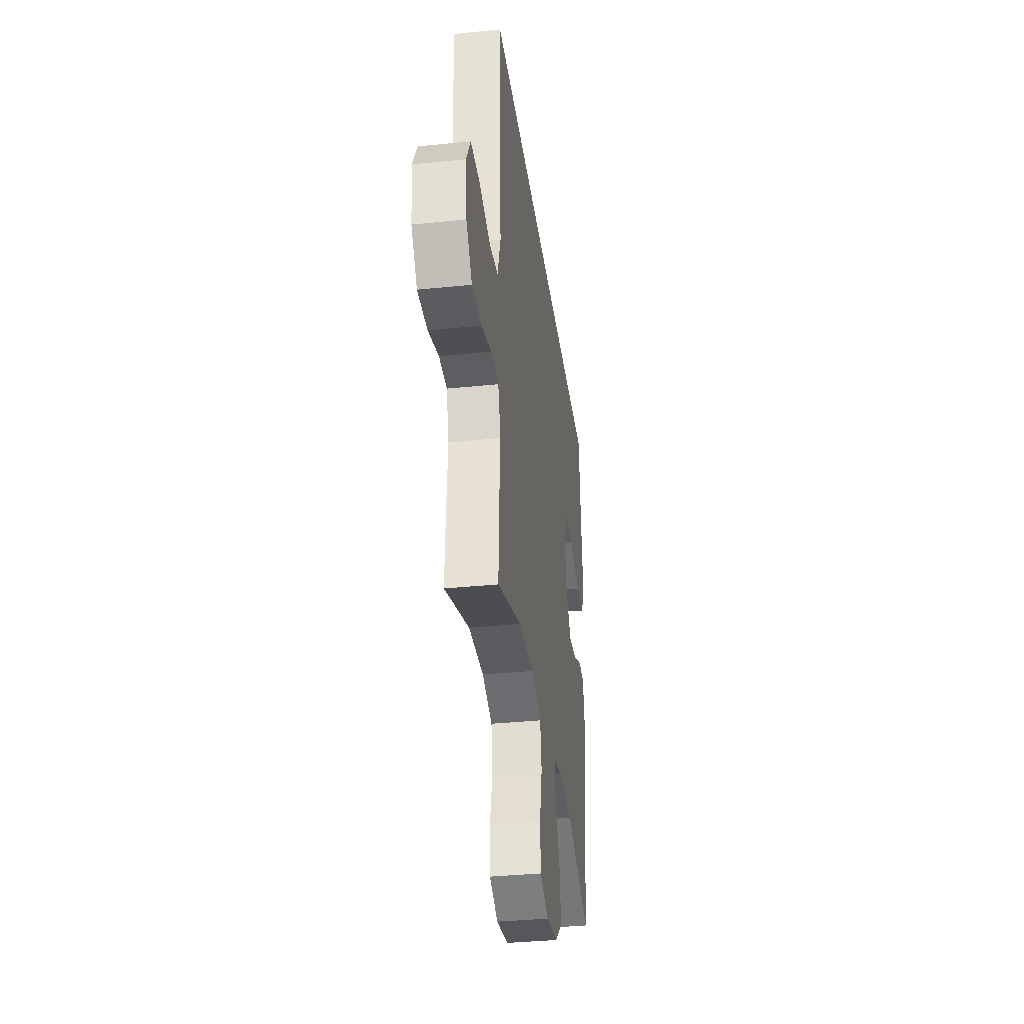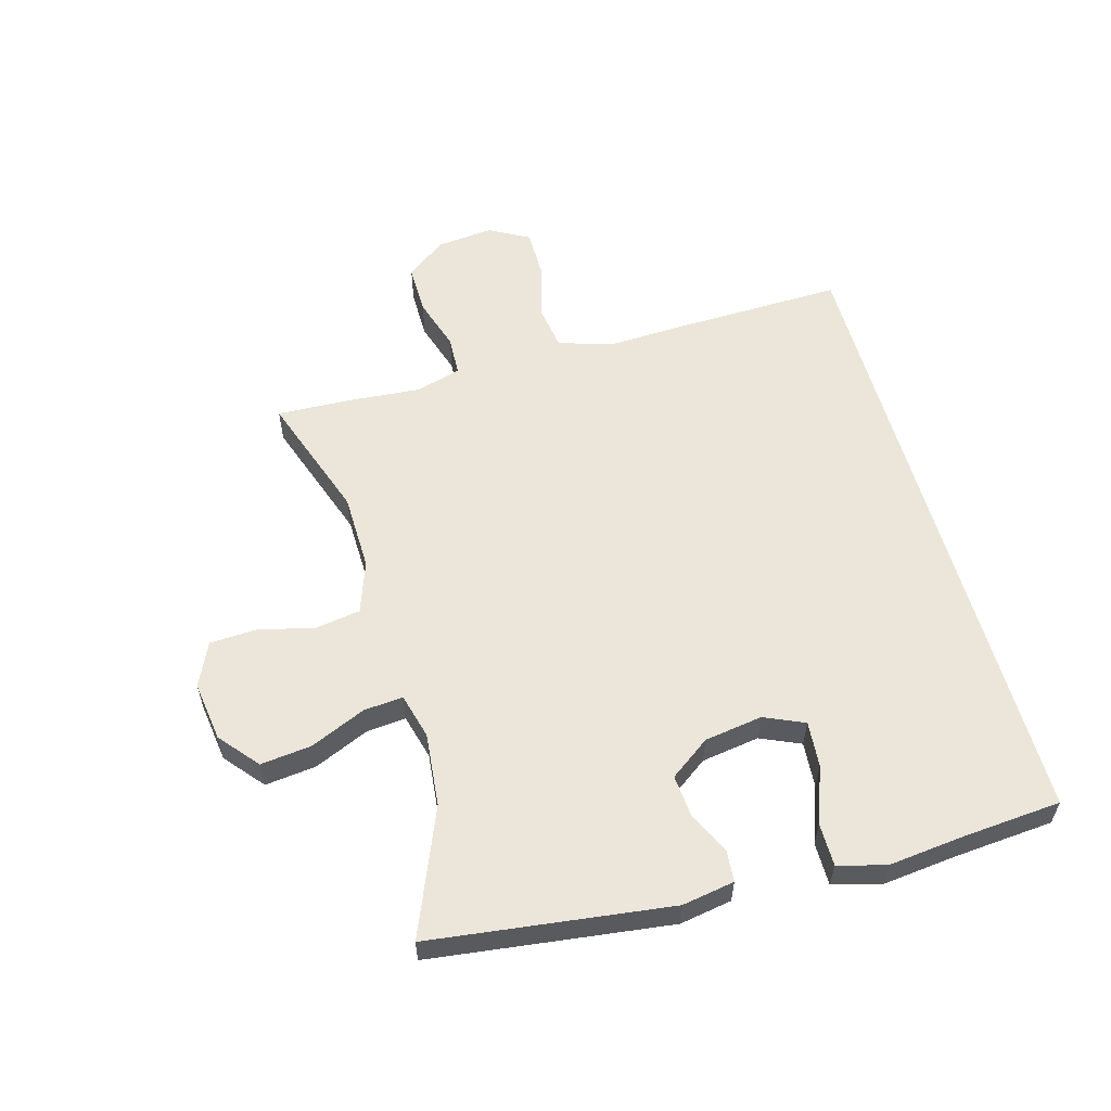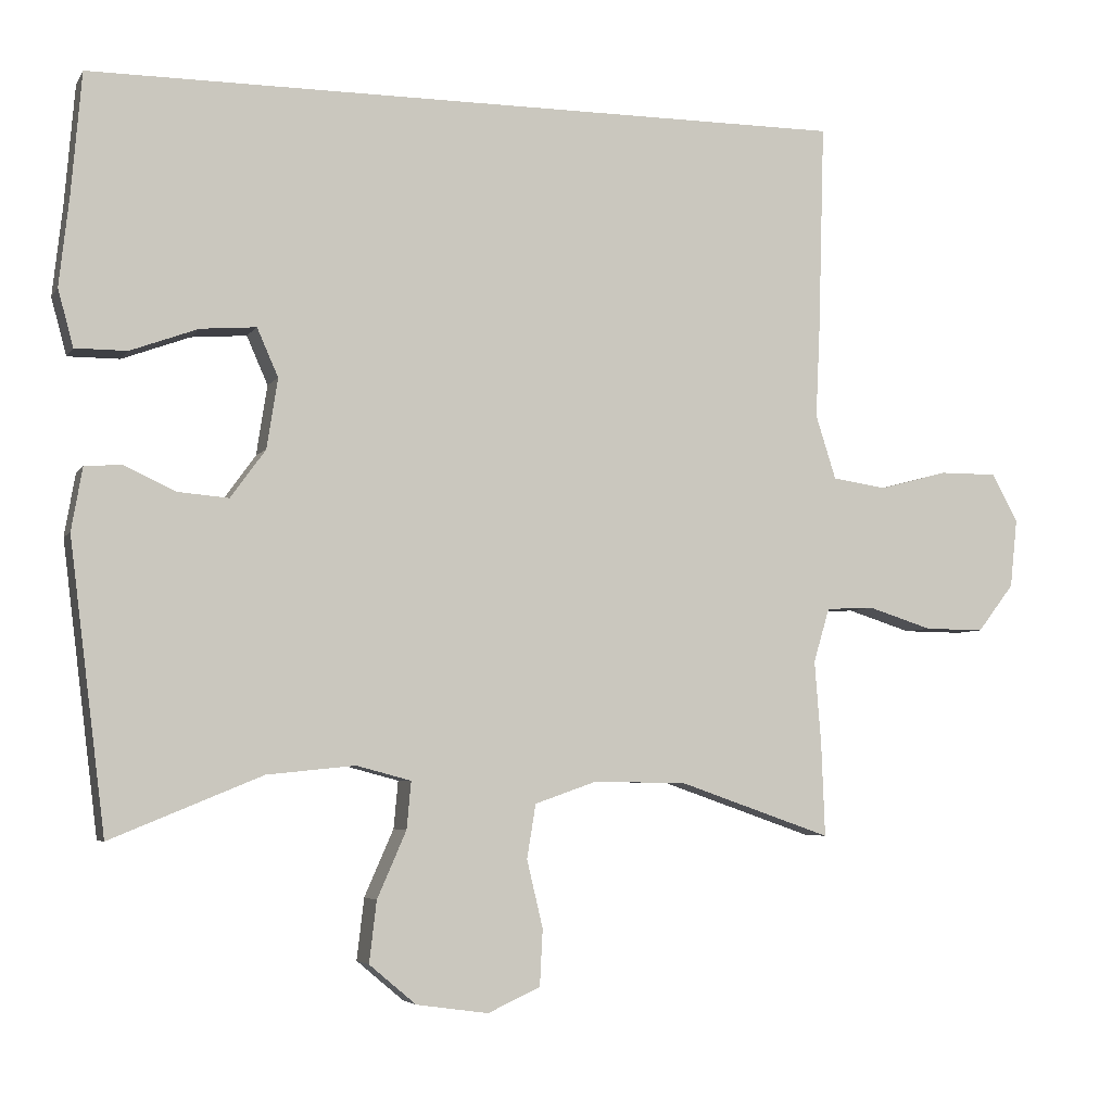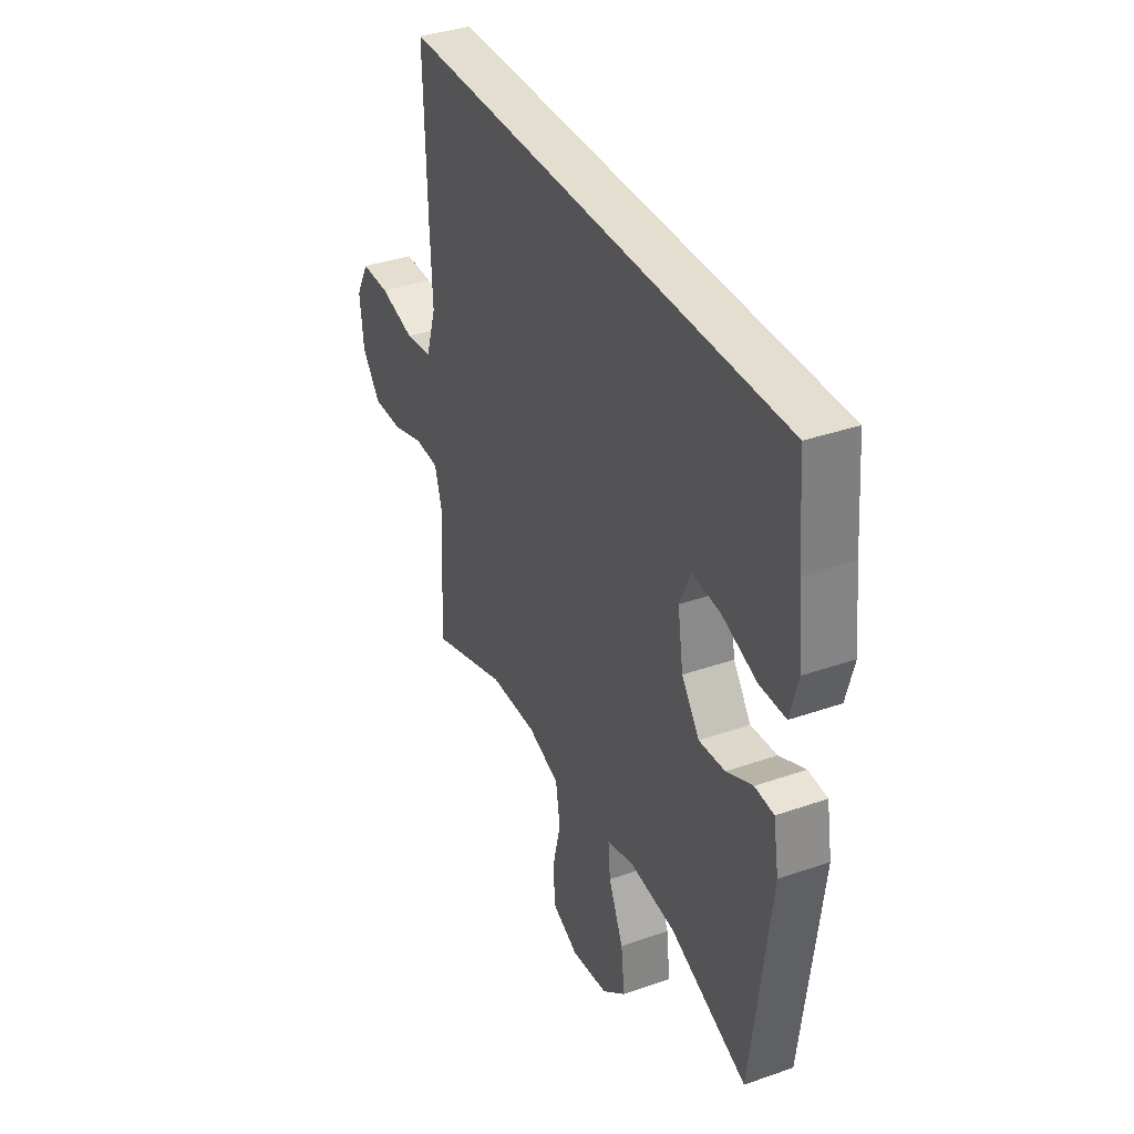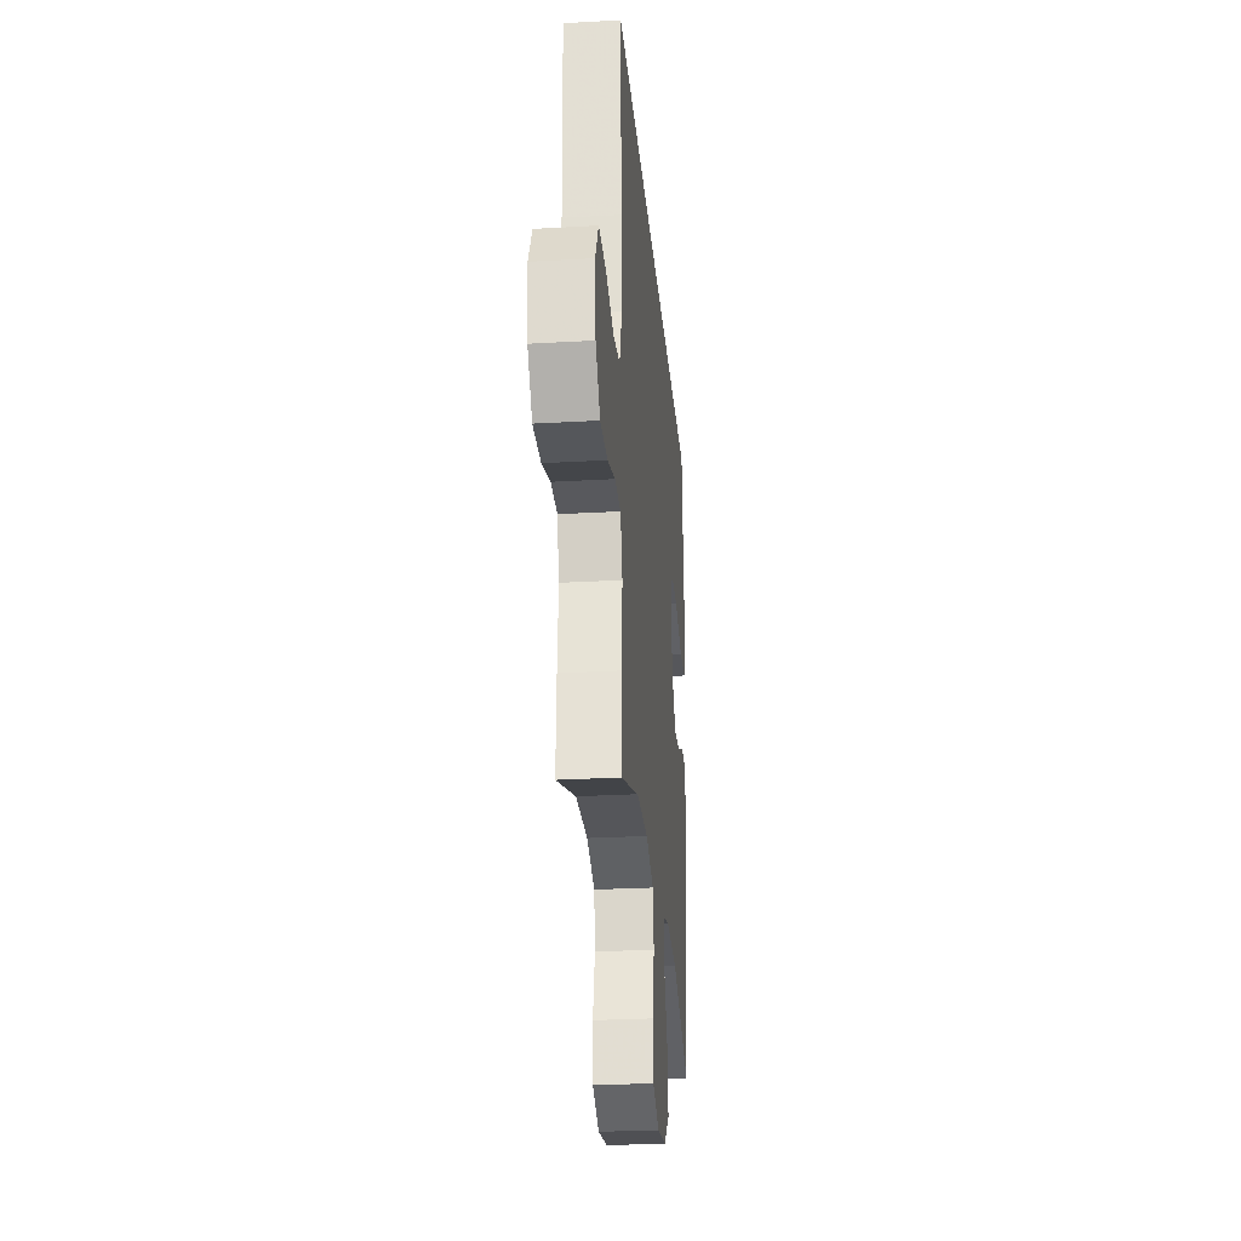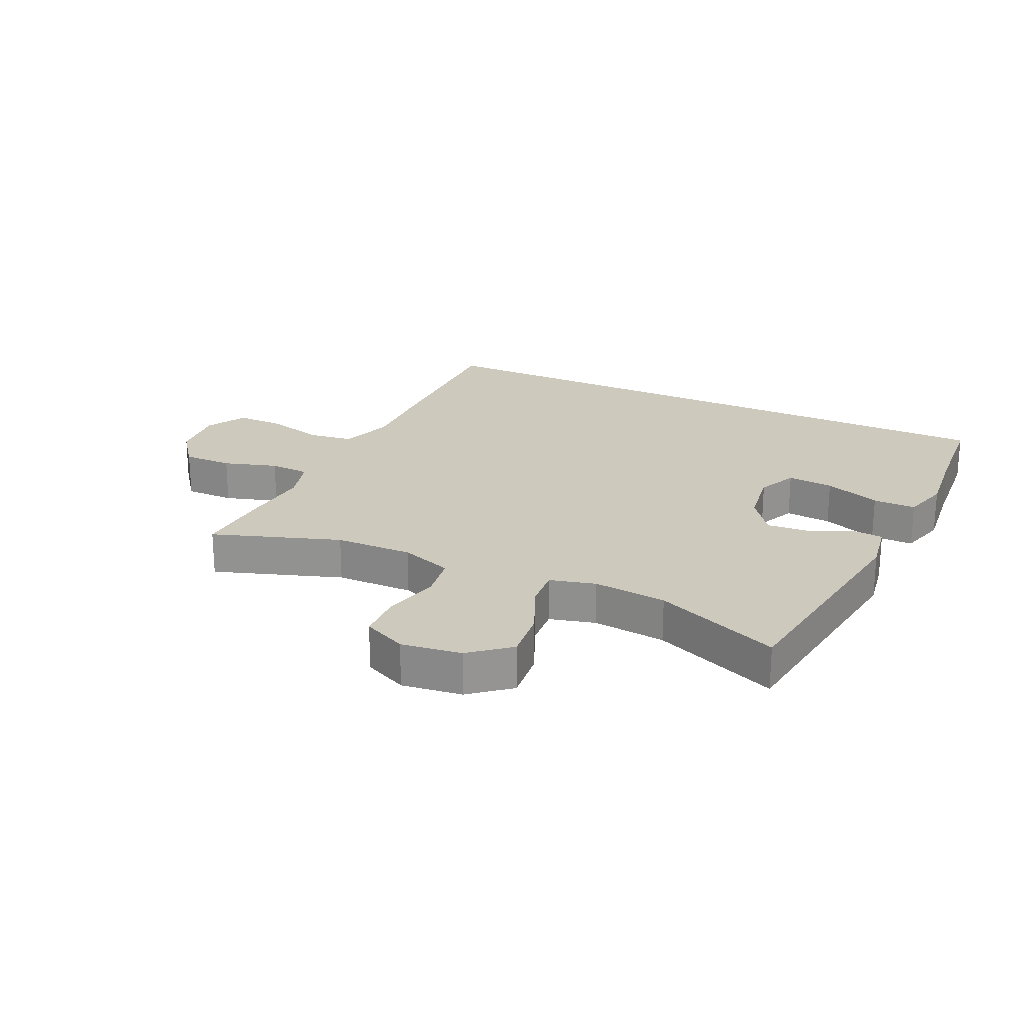
<metadata>
{"format":"obj","ext":"obj","renderer":"f3d","projection":"perspective","resolution":1024,"background":"white","views":[{"elev":-35.3,"azim":97.8,"up":"+Z"},{"elev":57.2,"azim":-105.5,"up":"+Y"},{"elev":-4.8,"azim":-17.8,"up":"+Z"},{"elev":36.5,"azim":-114.4,"up":"+Z"},{"elev":-27.3,"azim":95.1,"up":"+Z"},{"elev":22.7,"azim":-154.5,"up":"+Y"}]}
</metadata>
<code>
v 0.506 0.07 0.5
v 0.498 0.07 0.22
v 0.492 0.07 0.09
v 0.52 0.07 0.002
v 0.594 0.07 -0.009
v 0.689 0.07 0.016
v 0.768 0.07 0.016
v 0.804 0.07 -0.05
v 0.794 0.07 -0.144
v 0.744 0.07 -0.209
v 0.662 0.07 -0.208
v 0.574 0.07 -0.18
v 0.508 0.07 -0.183
v 0.486 0.07 -0.257
v 0.495 0.07 -0.372
v 0.5 0.07 -0.5
v 0.291 0.07 -0.427
v 0.163 0.07 -0.424
v 0.077 0.07 -0.454
v 0.065 0.07 -0.528
v 0.087 0.07 -0.621
v 0.083 0.07 -0.698
v 0.011 0.07 -0.731
v -0.088 0.07 -0.717
v -0.152 0.07 -0.663
v -0.142 0.07 -0.579
v -0.102 0.07 -0.488
v -0.096 0.07 -0.423
v -0.171 0.07 -0.403
v -0.292 0.07 -0.415
v -0.5 0.07 -0.5
v -0.549 0.07 -0.105
v -0.534 0.07 -0.019
v -0.483 0.07 -0.015
v -0.413 0.07 -0.048
v -0.343 0.07 -0.054
v -0.295 0.07 0.012
v -0.28 0.07 0.108
v -0.309 0.07 0.174
v -0.385 0.07 0.168
v -0.478 0.07 0.134
v -0.549 0.07 0.134
v -0.57 0.07 0.212
v -0.556 0.07 0.336
v -0.542 0.07 0.5
v 0.506 0 0.5
v 0.498 0 0.22
v 0.492 0 0.09
v 0.52 0 0.002
v 0.594 0 -0.009
v 0.689 0 0.016
v 0.768 0 0.016
v 0.804 0 -0.05
v 0.794 0 -0.144
v 0.744 0 -0.209
v 0.662 0 -0.208
v 0.574 0 -0.18
v 0.508 0 -0.183
v 0.486 0 -0.257
v 0.495 0 -0.372
v 0.5 0 -0.5
v 0.291 0 -0.427
v 0.163 0 -0.424
v 0.077 0 -0.454
v 0.065 0 -0.528
v 0.087 0 -0.621
v 0.083 0 -0.698
v 0.011 0 -0.731
v -0.088 0 -0.717
v -0.152 0 -0.663
v -0.142 0 -0.579
v -0.102 0 -0.488
v -0.096 0 -0.423
v -0.171 0 -0.403
v -0.292 0 -0.415
v -0.5 0 -0.5
v -0.549 0 -0.105
v -0.534 0 -0.019
v -0.483 0 -0.015
v -0.413 0 -0.048
v -0.343 0 -0.054
v -0.295 0 0.012
v -0.28 0 0.108
v -0.309 0 0.174
v -0.385 0 0.168
v -0.478 0 0.134
v -0.549 0 0.134
v -0.57 0 0.212
v -0.556 0 0.336
v -0.542 0 0.5
f 44 45 1 2
f 43 44 2 3
f 40 41 42 43
f 39 40 43
f 39 43 3
f 38 39 3 4
f 37 38 4 5
f 36 37 5
f 32 33 34 35
f 30 31 32 35
f 29 30 35 36
f 28 29 36 5
f 24 25 26 27
f 20 21 22 23
f 19 20 23 24
f 14 15 16 17
f 13 14 17 18
f 9 10 11 12
f 9 12 13
f 8 9 13
f 7 8 13
f 19 24 27 28
f 13 18 19 28
f 7 13 28
f 5 6 7 28
f 47 46 90 89
f 48 47 89 88
f 88 87 86 85
f 88 85 84
f 48 88 84
f 49 48 84 83
f 50 49 83 82
f 50 82 81
f 80 79 78 77
f 80 77 76 75
f 81 80 75 74
f 50 81 74 73
f 72 71 70 69
f 68 67 66 65
f 69 68 65 64
f 62 61 60 59
f 63 62 59 58
f 57 56 55 54
f 58 57 54
f 58 54 53
f 58 53 52
f 73 72 69 64
f 73 64 63 58
f 73 58 52
f 73 52 51 50
f 1 46 47 2
f 2 47 48 3
f 3 48 49 4
f 4 49 50 5
f 5 50 51 6
f 6 51 52 7
f 7 52 53 8
f 8 53 54 9
f 9 54 55 10
f 10 55 56 11
f 11 56 57 12
f 12 57 58 13
f 13 58 59 14
f 14 59 60 15
f 15 60 61 16
f 16 61 62 17
f 17 62 63 18
f 18 63 64 19
f 19 64 65 20
f 20 65 66 21
f 21 66 67 22
f 22 67 68 23
f 23 68 69 24
f 24 69 70 25
f 25 70 71 26
f 26 71 72 27
f 27 72 73 28
f 28 73 74 29
f 29 74 75 30
f 30 75 76 31
f 31 76 77 32
f 32 77 78 33
f 33 78 79 34
f 34 79 80 35
f 35 80 81 36
f 36 81 82 37
f 37 82 83 38
f 38 83 84 39
f 39 84 85 40
f 40 85 86 41
f 41 86 87 42
f 42 87 88 43
f 43 88 89 44
f 44 89 90 45
f 45 90 46 1

</code>
